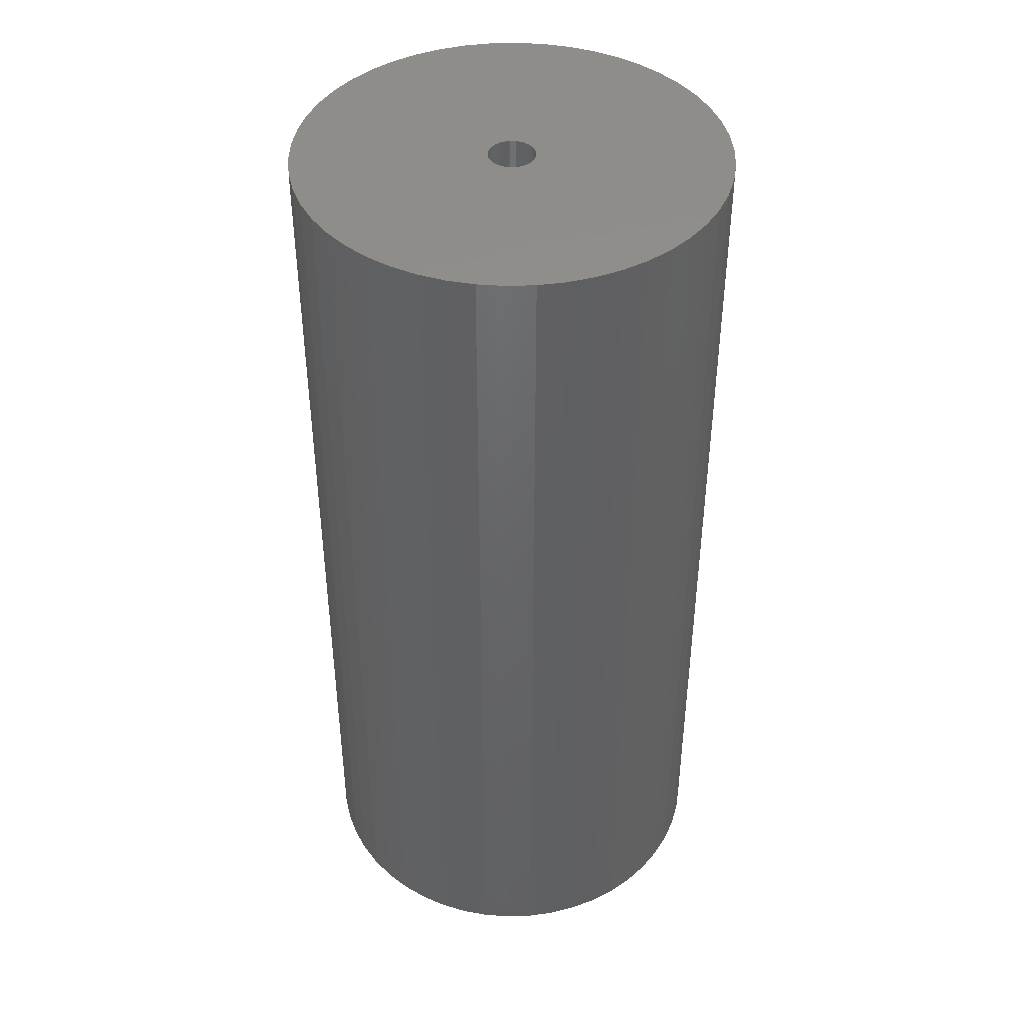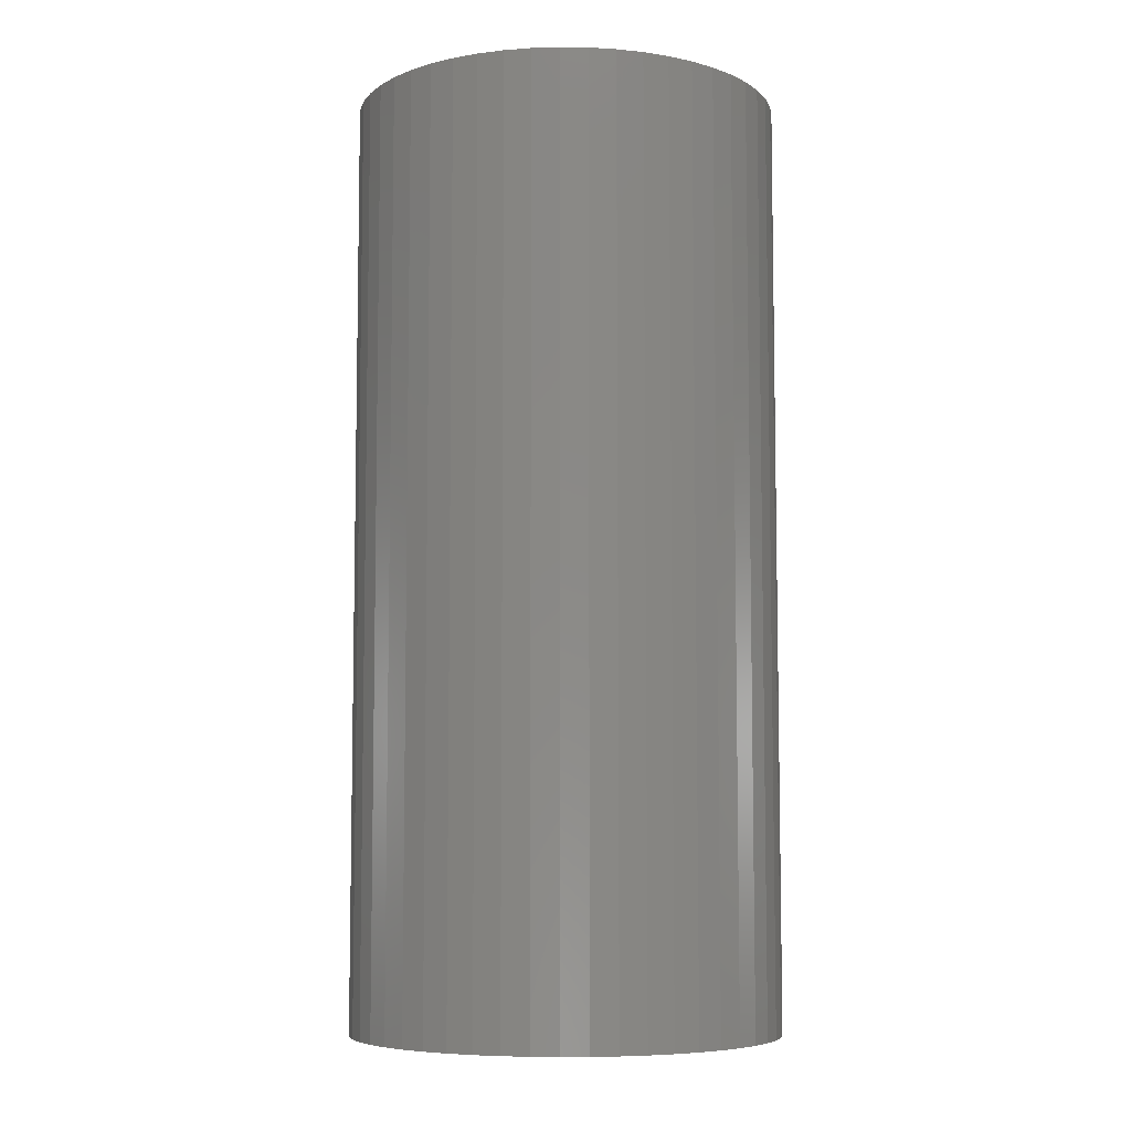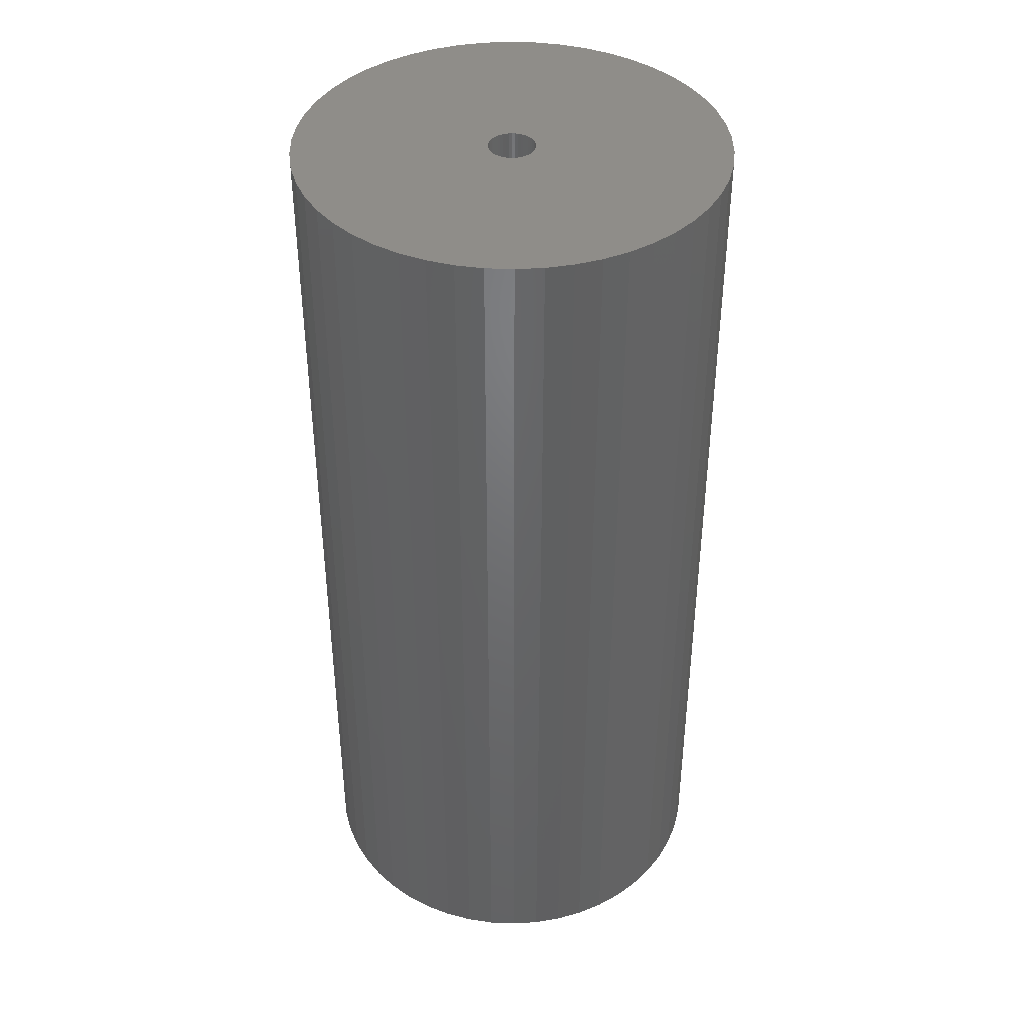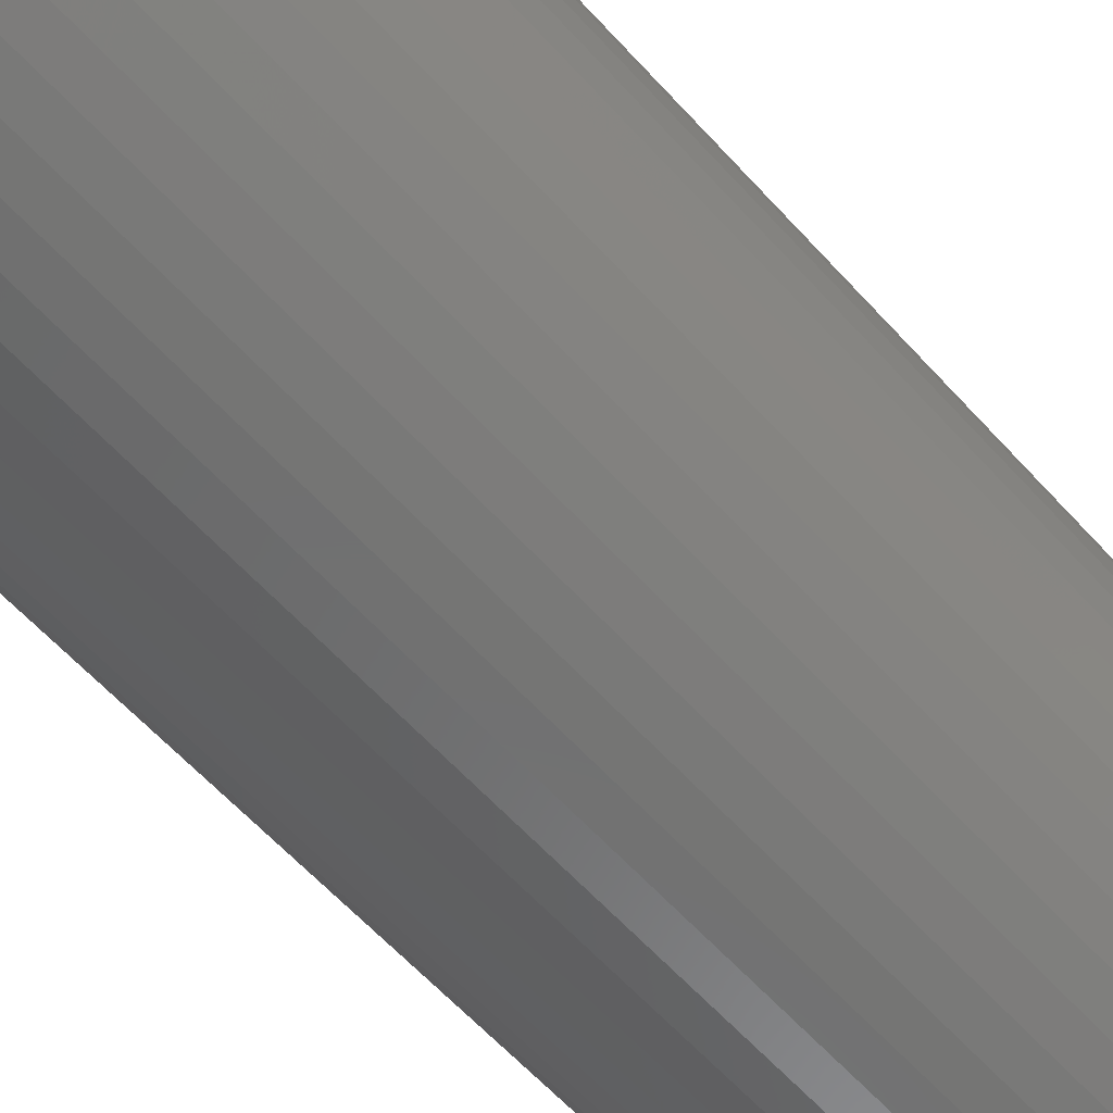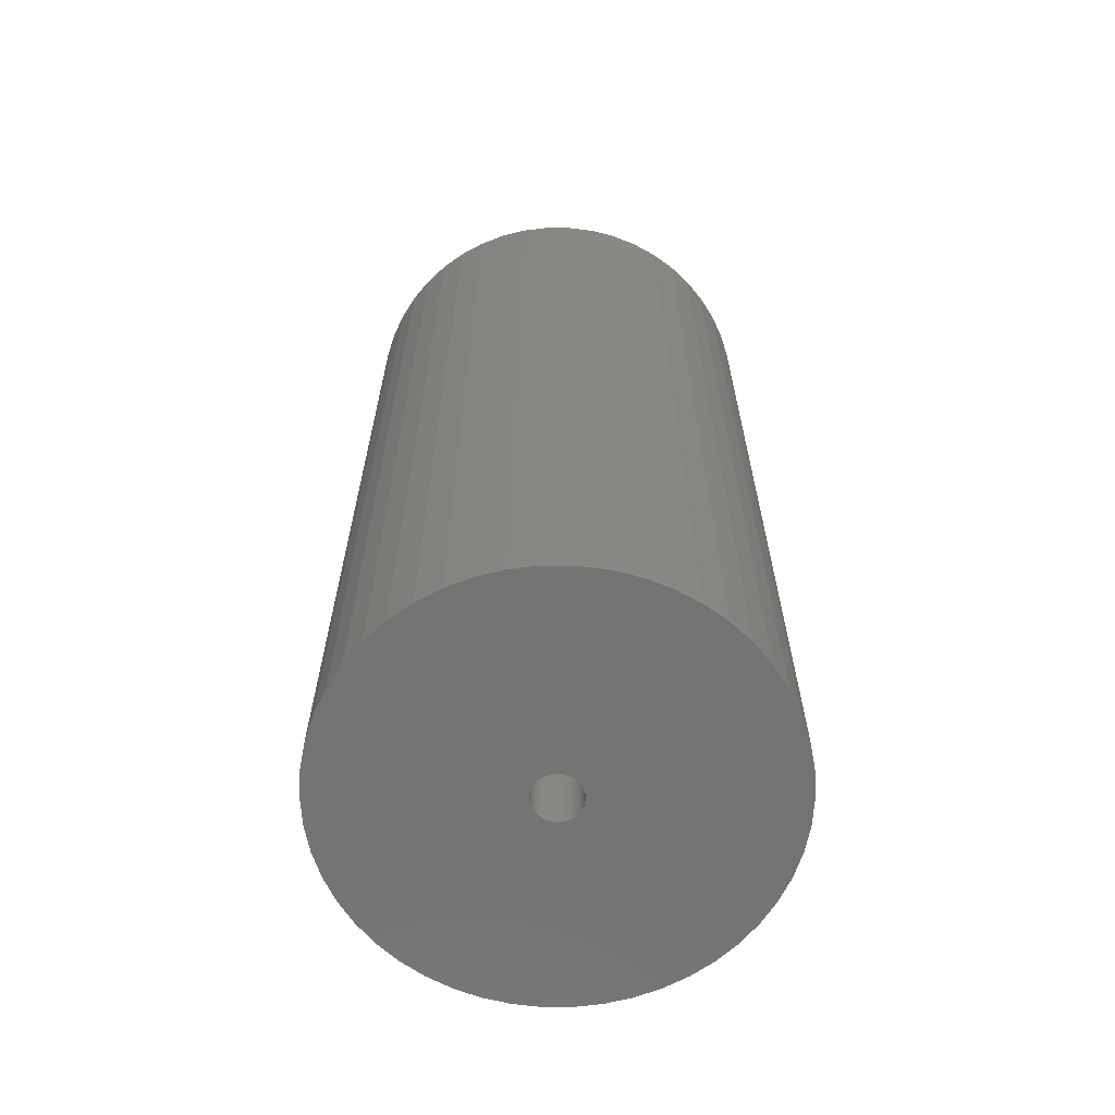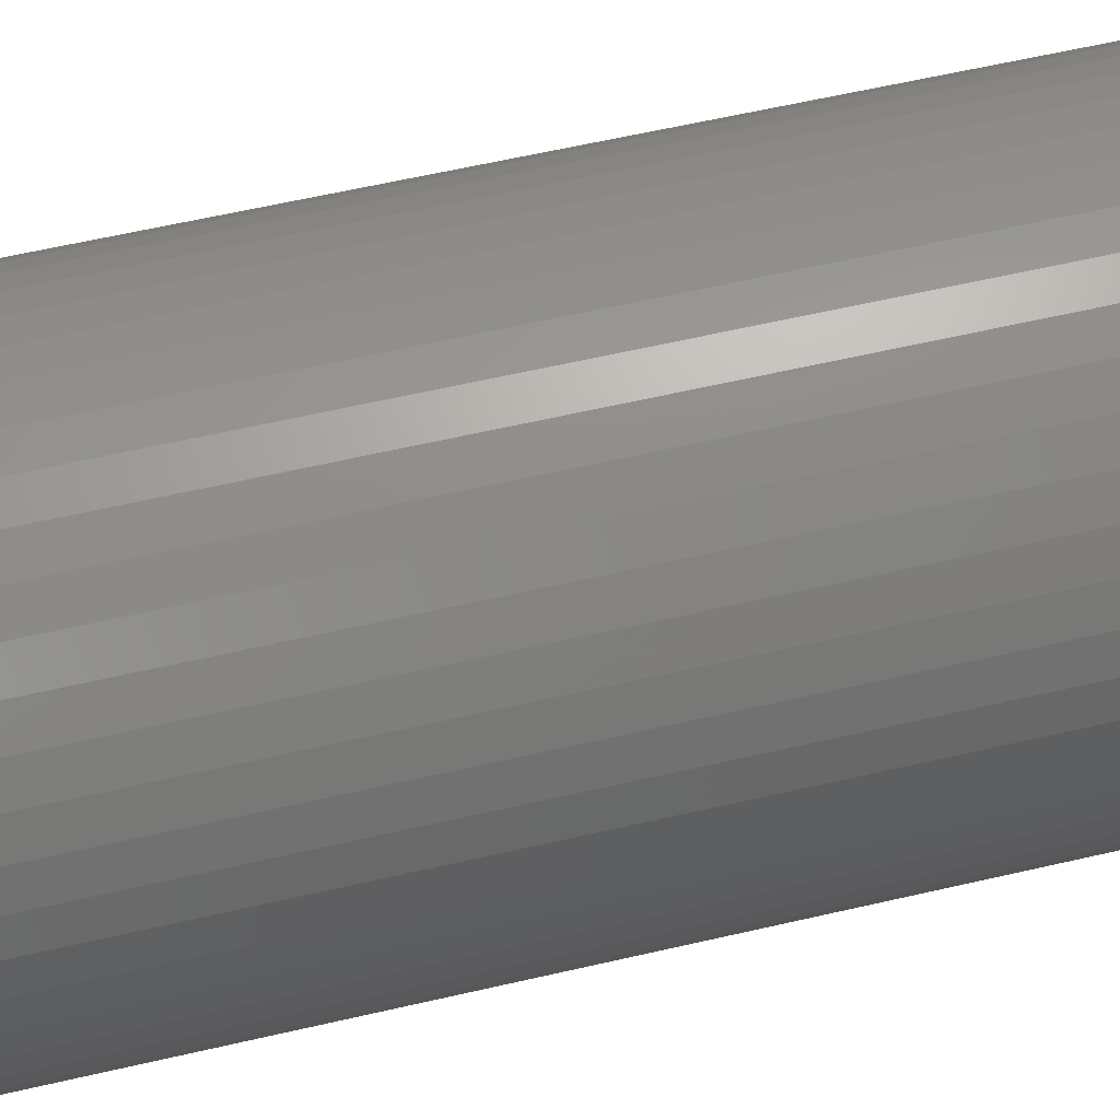
<metadata>
{"format":"stl","ext":"stl","renderer":"f3d","projection":"perspective","resolution":1024,"background":"white","views":[{"elev":42.7,"azim":-110.2,"up":"+Z"},{"elev":-6.9,"azim":-153.4,"up":"+Z"},{"elev":40.8,"azim":-69.0,"up":"+Z"},{"elev":-61.9,"azim":-137.8,"up":"+Y"},{"elev":-64.7,"azim":143.9,"up":"+Z"},{"elev":60.0,"azim":-103.4,"up":"+Y"}]}
</metadata>
<code>
# stl→obj: 200 verts, 400 faces
v 16.5 0 36
v 16.37 2.068 -36
v 16.37 2.068 36
v 16.5 0 -36
v -16.5 0 -36
v -16.37 2.068 36
v -16.37 2.068 -36
v -16.5 0 36
v 1.036 16.47 -36
v -1.036 16.47 36
v 1.036 16.47 36
v -1.036 16.47 -36
v 12.03 11.29 -36
v 10.52 12.71 36
v 12.03 11.29 36
v 10.52 12.71 -36
v -10.52 12.71 -36
v -12.03 11.29 36
v -10.52 12.71 36
v -12.03 11.29 -36
v -5.099 15.69 -36
v -7.025 14.93 36
v -5.099 15.69 36
v -7.025 14.93 -36
v 12.03 -11.29 36
v 13.35 -9.698 -36
v 13.35 -9.698 36
v 12.03 -11.29 -36
v 15.34 6.074 36
v 14.46 7.949 -36
v 14.46 7.949 36
v 15.34 6.074 -36
v 15.98 4.103 -36
v 15.98 4.103 36
v 7.025 14.93 -36
v 5.099 15.69 36
v 7.025 14.93 36
v 5.099 15.69 -36
v 8.841 13.93 36
v 8.841 13.93 -36
v -15.34 6.074 -36
v -14.46 7.949 36
v -14.46 7.949 -36
v -15.34 6.074 36
v -13.35 9.698 36
v -13.35 9.698 -36
v -15.98 4.103 -36
v -15.98 4.103 36
v -8.841 13.93 36
v -8.841 13.93 -36
v -3.092 16.21 36
v -3.092 16.21 -36
v 16.37 -2.068 36
v 16.37 -2.068 -36
v -5.099 -15.69 -36
v -3.092 -16.21 36
v -5.099 -15.69 36
v -3.092 -16.21 -36
v 1.036 -16.47 -36
v 3.092 -16.21 36
v 1.036 -16.47 36
v 3.092 -16.21 -36
v 13.35 9.698 36
v 13.35 9.698 -36
v 3.092 16.21 36
v 3.092 16.21 -36
v 7.025 -14.93 -36
v 8.841 -13.93 36
v 7.025 -14.93 36
v 8.841 -13.93 -36
v 14.46 -7.949 -36
v 14.46 -7.949 36
v 15.34 -6.074 36
v 15.98 -4.103 -36
v 15.98 -4.103 36
v 15.34 -6.074 -36
v -14.46 -7.949 -36
v -15.34 -6.074 36
v -15.34 -6.074 -36
v -14.46 -7.949 36
v -15.98 -4.103 36
v -15.98 -4.103 -36
v 5.099 -15.69 -36
v 5.099 -15.69 36
v 1.8 0 36
v 1.786 0.2256 36
v 1.743 0.4476 36
v 1.786 -0.2256 36
v 1.674 0.6626 36
v 1.577 0.8672 36
v 1.743 -0.4476 36
v 1.456 1.058 36
v 1.312 1.232 36
v 1.674 -0.6626 36
v 1.147 1.387 36
v 0.9645 1.52 36
v 1.577 -0.8672 36
v 0.7664 1.629 36
v 0.5562 1.712 36
v 1.456 -1.058 36
v 0.3373 1.768 36
v 0.113 1.796 36
v -0.113 1.796 36
v -0.3373 1.768 36
v -0.5562 1.712 36
v -0.7664 1.629 36
v -0.9645 1.52 36
v -1.147 1.387 36
v -1.312 1.232 36
v -1.456 1.058 36
v 1.312 -1.232 36
v 10.52 -12.71 36
v 1.147 -1.387 36
v 0.9645 -1.52 36
v 0.7664 -1.629 36
v 0.5562 -1.712 36
v 0.3373 -1.768 36
v 0.113 -1.796 36
v -0.113 -1.796 36
v -1.036 -16.47 36
v -0.3373 -1.768 36
v -0.5562 -1.712 36
v -0.7664 -1.629 36
v -7.025 -14.93 36
v -0.9645 -1.52 36
v -8.841 -13.93 36
v -1.147 -1.387 36
v -10.52 -12.71 36
v -1.312 -1.232 36
v -12.03 -11.29 36
v -1.456 -1.058 36
v -13.35 -9.698 36
v -1.577 -0.8672 36
v -1.674 -0.6626 36
v -1.743 -0.4476 36
v -1.786 -0.2256 36
v -16.37 -2.068 36
v -1.8 0 36
v -1.577 0.8672 36
v -1.674 0.6626 36
v -1.743 0.4476 36
v -1.786 0.2256 36
v -1.036 -16.47 -36
v -7.025 -14.93 -36
v -16.37 -2.068 -36
v 10.52 -12.71 -36
v -12.03 -11.29 -36
v -10.52 -12.71 -36
v -8.841 -13.93 -36
v -13.35 -9.698 -36
v 1.8 0 -36
v 1.786 -0.2256 -36
v 1.743 -0.4476 -36
v 1.786 0.2256 -36
v 1.674 -0.6626 -36
v 1.577 -0.8672 -36
v 1.743 0.4476 -36
v 1.456 -1.058 -36
v 1.312 -1.232 -36
v 1.674 0.6626 -36
v 1.147 -1.387 -36
v 0.9645 -1.52 -36
v 1.577 0.8672 -36
v 0.7664 -1.629 -36
v 0.5562 -1.712 -36
v 1.456 1.058 -36
v 0.3373 -1.768 -36
v 0.113 -1.796 -36
v -0.113 -1.796 -36
v -0.3373 -1.768 -36
v -0.5562 -1.712 -36
v -0.7664 -1.629 -36
v -0.9645 -1.52 -36
v -1.147 -1.387 -36
v -1.312 -1.232 -36
v -1.456 -1.058 -36
v 1.312 1.232 -36
v 1.147 1.387 -36
v 0.9645 1.52 -36
v 0.7664 1.629 -36
v 0.5562 1.712 -36
v 0.3373 1.768 -36
v 0.113 1.796 -36
v -0.113 1.796 -36
v -0.3373 1.768 -36
v -0.5562 1.712 -36
v -0.7664 1.629 -36
v -0.9645 1.52 -36
v -1.147 1.387 -36
v -1.312 1.232 -36
v -1.456 1.058 -36
v -1.577 0.8672 -36
v -1.674 0.6626 -36
v -1.743 0.4476 -36
v -1.786 0.2256 -36
v -1.8 0 -36
v -1.577 -0.8672 -36
v -1.674 -0.6626 -36
v -1.743 -0.4476 -36
v -1.786 -0.2256 -36
f 1 2 3
f 2 1 4
f 5 6 7
f 6 5 8
f 9 10 11
f 10 9 12
f 13 14 15
f 14 13 16
f 17 18 19
f 18 17 20
f 21 22 23
f 22 21 24
f 25 26 27
f 26 25 28
f 29 30 31
f 30 29 32
f 3 33 34
f 33 3 2
f 35 36 37
f 36 35 38
f 16 39 14
f 39 16 40
f 41 42 43
f 42 41 44
f 43 45 46
f 45 43 42
f 47 44 41
f 44 47 48
f 24 49 22
f 49 24 50
f 12 51 10
f 51 12 52
f 53 4 1
f 4 53 54
f 55 56 57
f 56 55 58
f 59 60 61
f 60 59 62
f 34 32 29
f 32 34 33
f 63 13 15
f 13 63 64
f 31 64 63
f 64 31 30
f 38 65 36
f 65 38 66
f 66 11 65
f 11 66 9
f 40 37 39
f 37 40 35
f 52 23 51
f 23 52 21
f 67 68 69
f 68 67 70
f 27 71 72
f 71 27 26
f 73 74 75
f 74 73 76
f 75 54 53
f 54 75 74
f 77 78 79
f 78 77 80
f 79 81 82
f 81 79 78
f 83 69 84
f 69 83 67
f 62 84 60
f 84 62 83
f 46 18 20
f 18 46 45
f 85 1 3
f 86 3 34
f 1 85 53
f 87 34 29
f 88 53 85
f 89 29 31
f 53 88 75
f 90 31 63
f 91 75 88
f 92 63 15
f 75 91 73
f 93 15 14
f 94 73 91
f 95 14 39
f 73 94 72
f 96 39 37
f 97 72 94
f 98 37 36
f 72 97 27
f 99 36 65
f 100 27 97
f 27 100 25
f 3 86 85
f 34 87 86
f 29 89 87
f 31 90 89
f 63 92 90
f 15 93 92
f 14 95 93
f 101 65 11
f 39 96 95
f 37 98 96
f 36 99 98
f 65 101 99
f 11 102 101
f 11 103 102
f 10 103 11
f 103 10 104
f 51 104 10
f 104 51 105
f 23 105 51
f 105 23 106
f 22 106 23
f 106 22 107
f 49 107 22
f 107 49 108
f 19 108 49
f 108 19 109
f 18 109 19
f 109 18 110
f 111 25 100
f 25 111 112
f 113 112 111
f 112 113 68
f 114 68 113
f 68 114 69
f 115 69 114
f 69 115 84
f 116 84 115
f 84 116 60
f 117 60 116
f 60 117 61
f 118 61 117
f 119 61 118
f 120 119 121
f 56 121 122
f 57 122 123
f 124 123 125
f 119 120 61
f 126 125 127
f 128 127 129
f 130 129 131
f 132 131 133
f 80 133 134
f 78 134 135
f 81 135 136
f 137 136 138
f 45 110 18
f 121 56 120
f 110 45 139
f 122 57 56
f 42 139 45
f 123 124 57
f 139 42 140
f 125 126 124
f 44 140 42
f 127 128 126
f 140 44 141
f 129 130 128
f 48 141 44
f 131 132 130
f 141 48 142
f 133 80 132
f 6 142 48
f 134 78 80
f 142 6 138
f 135 81 78
f 8 138 6
f 136 137 81
f 138 8 137
f 7 48 47
f 48 7 6
f 50 19 49
f 19 50 17
f 72 76 73
f 76 72 71
f 143 61 120
f 61 143 59
f 144 57 124
f 57 144 55
f 145 8 5
f 8 145 137
f 70 112 68
f 112 70 146
f 146 25 112
f 25 146 28
f 58 120 56
f 120 58 143
f 147 128 130
f 128 147 148
f 149 124 126
f 124 149 144
f 147 132 150
f 132 147 130
f 150 80 77
f 80 150 132
f 151 4 54
f 152 54 74
f 4 151 2
f 153 74 76
f 154 2 151
f 155 76 71
f 2 154 33
f 156 71 26
f 157 33 154
f 158 26 28
f 33 157 32
f 159 28 146
f 160 32 157
f 161 146 70
f 32 160 30
f 162 70 67
f 163 30 160
f 164 67 83
f 30 163 64
f 165 83 62
f 166 64 163
f 64 166 13
f 54 152 151
f 74 153 152
f 76 155 153
f 71 156 155
f 26 158 156
f 28 159 158
f 146 161 159
f 167 62 59
f 70 162 161
f 67 164 162
f 83 165 164
f 62 167 165
f 59 168 167
f 59 169 168
f 143 169 59
f 169 143 170
f 58 170 143
f 170 58 171
f 55 171 58
f 171 55 172
f 144 172 55
f 172 144 173
f 149 173 144
f 173 149 174
f 148 174 149
f 174 148 175
f 147 175 148
f 175 147 176
f 177 13 166
f 13 177 16
f 178 16 177
f 16 178 40
f 179 40 178
f 40 179 35
f 180 35 179
f 35 180 38
f 181 38 180
f 38 181 66
f 182 66 181
f 66 182 9
f 183 9 182
f 184 9 183
f 12 184 185
f 52 185 186
f 21 186 187
f 24 187 188
f 184 12 9
f 50 188 189
f 17 189 190
f 20 190 191
f 46 191 192
f 43 192 193
f 41 193 194
f 47 194 195
f 7 195 196
f 150 176 147
f 185 52 12
f 176 150 197
f 186 21 52
f 77 197 150
f 187 24 21
f 197 77 198
f 188 50 24
f 79 198 77
f 189 17 50
f 198 79 199
f 190 20 17
f 82 199 79
f 191 46 20
f 199 82 200
f 192 43 46
f 145 200 82
f 193 41 43
f 200 145 196
f 194 47 41
f 5 196 145
f 195 7 47
f 196 5 7
f 82 137 145
f 137 82 81
f 148 126 128
f 126 148 149
f 163 92 166
f 92 163 90
f 182 99 101
f 99 182 181
f 181 98 99
f 98 181 180
f 187 105 106
f 105 187 186
f 140 192 139
f 192 140 193
f 153 88 152
f 88 153 91
f 178 93 95
f 93 178 177
f 179 95 96
f 95 179 178
f 110 190 109
f 190 110 191
f 186 104 105
f 104 186 185
f 190 108 109
f 108 190 189
f 151 86 154
f 86 151 85
f 166 93 177
f 93 166 92
f 184 102 103
f 102 184 183
f 180 96 98
f 96 180 179
f 138 195 142
f 195 138 196
f 141 193 140
f 193 141 194
f 139 191 110
f 191 139 192
f 185 103 104
f 103 185 184
f 189 107 108
f 107 189 188
f 188 106 107
f 106 188 187
f 152 85 151
f 85 152 88
f 133 198 134
f 198 133 197
f 167 118 117
f 118 167 168
f 164 116 115
f 116 164 165
f 160 90 163
f 90 160 89
f 157 89 160
f 89 157 87
f 154 87 157
f 87 154 86
f 183 101 102
f 101 183 182
f 142 194 141
f 194 142 195
f 156 94 155
f 94 156 97
f 155 91 153
f 91 155 94
f 159 113 111
f 113 159 161
f 159 100 158
f 100 159 111
f 170 122 121
f 122 170 171
f 136 196 138
f 196 136 200
f 129 176 131
f 176 129 175
f 134 199 135
f 199 134 198
f 165 117 116
f 117 165 167
f 161 114 113
f 114 161 162
f 162 115 114
f 115 162 164
f 158 97 156
f 97 158 100
f 173 127 125
f 127 173 174
f 172 125 123
f 125 172 173
f 168 119 118
f 119 168 169
f 131 197 133
f 197 131 176
f 174 129 127
f 129 174 175
f 135 200 136
f 200 135 199
f 171 123 122
f 123 171 172
f 169 121 119
f 121 169 170

</code>
